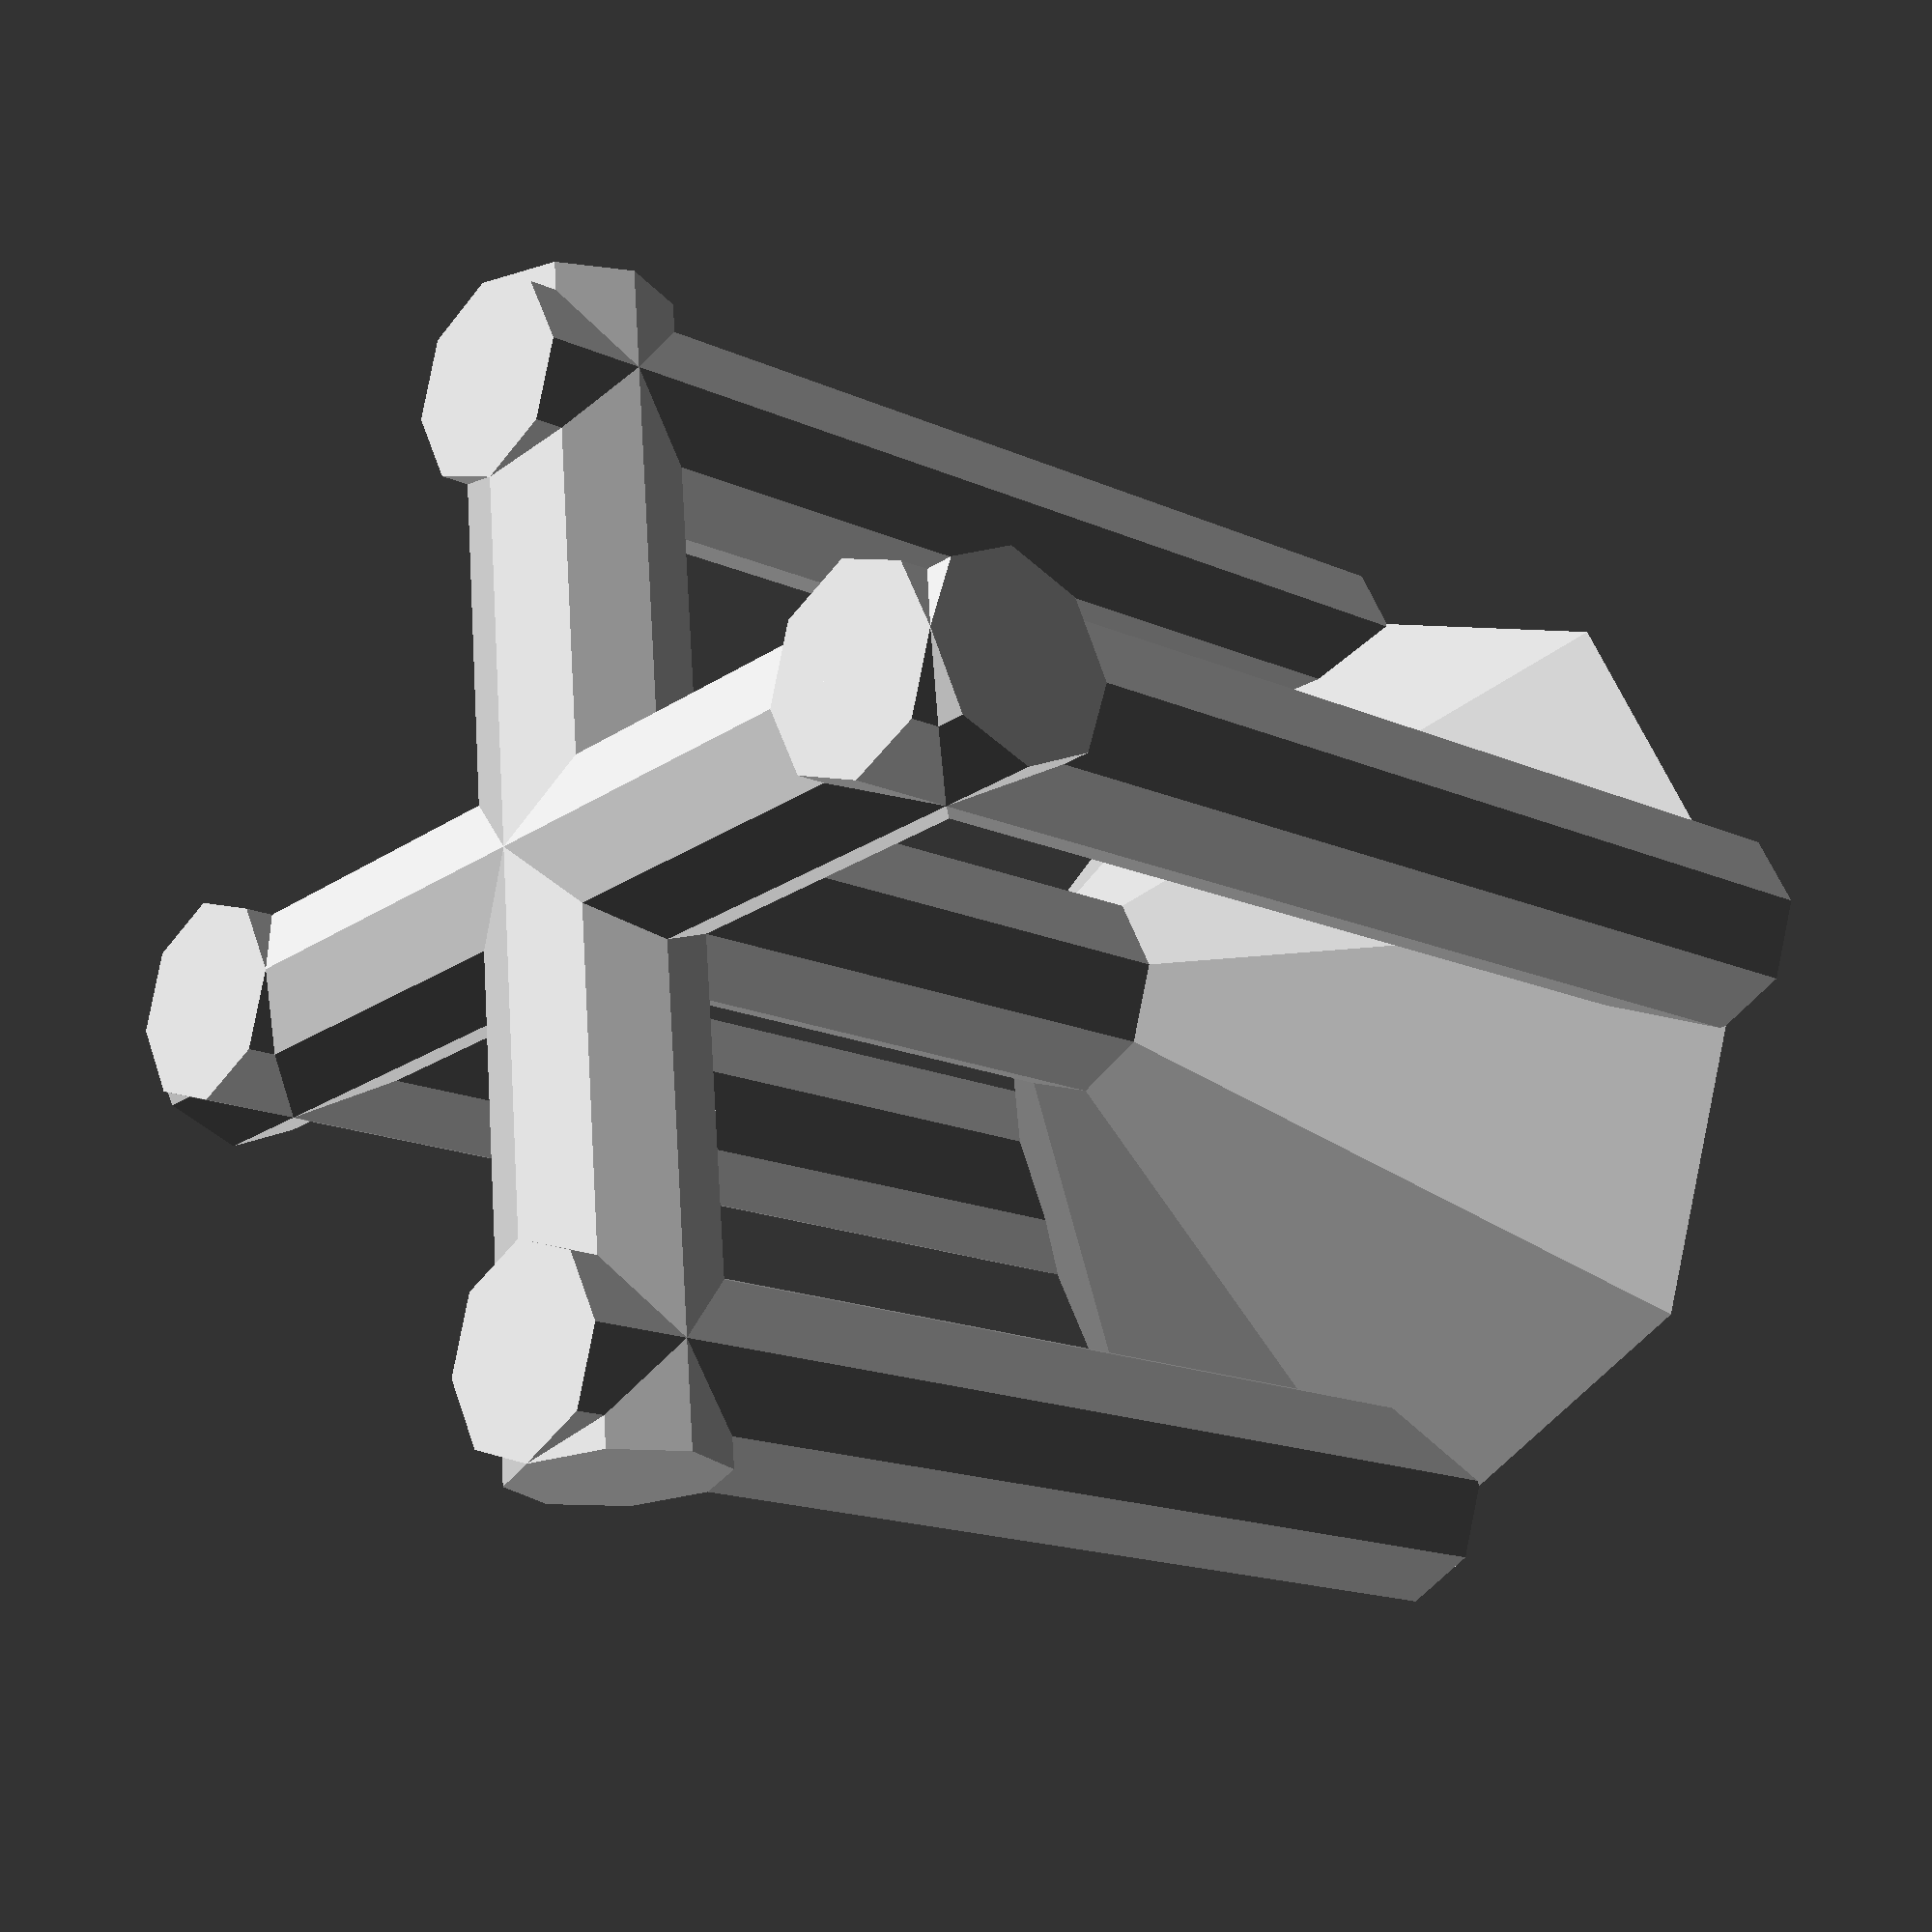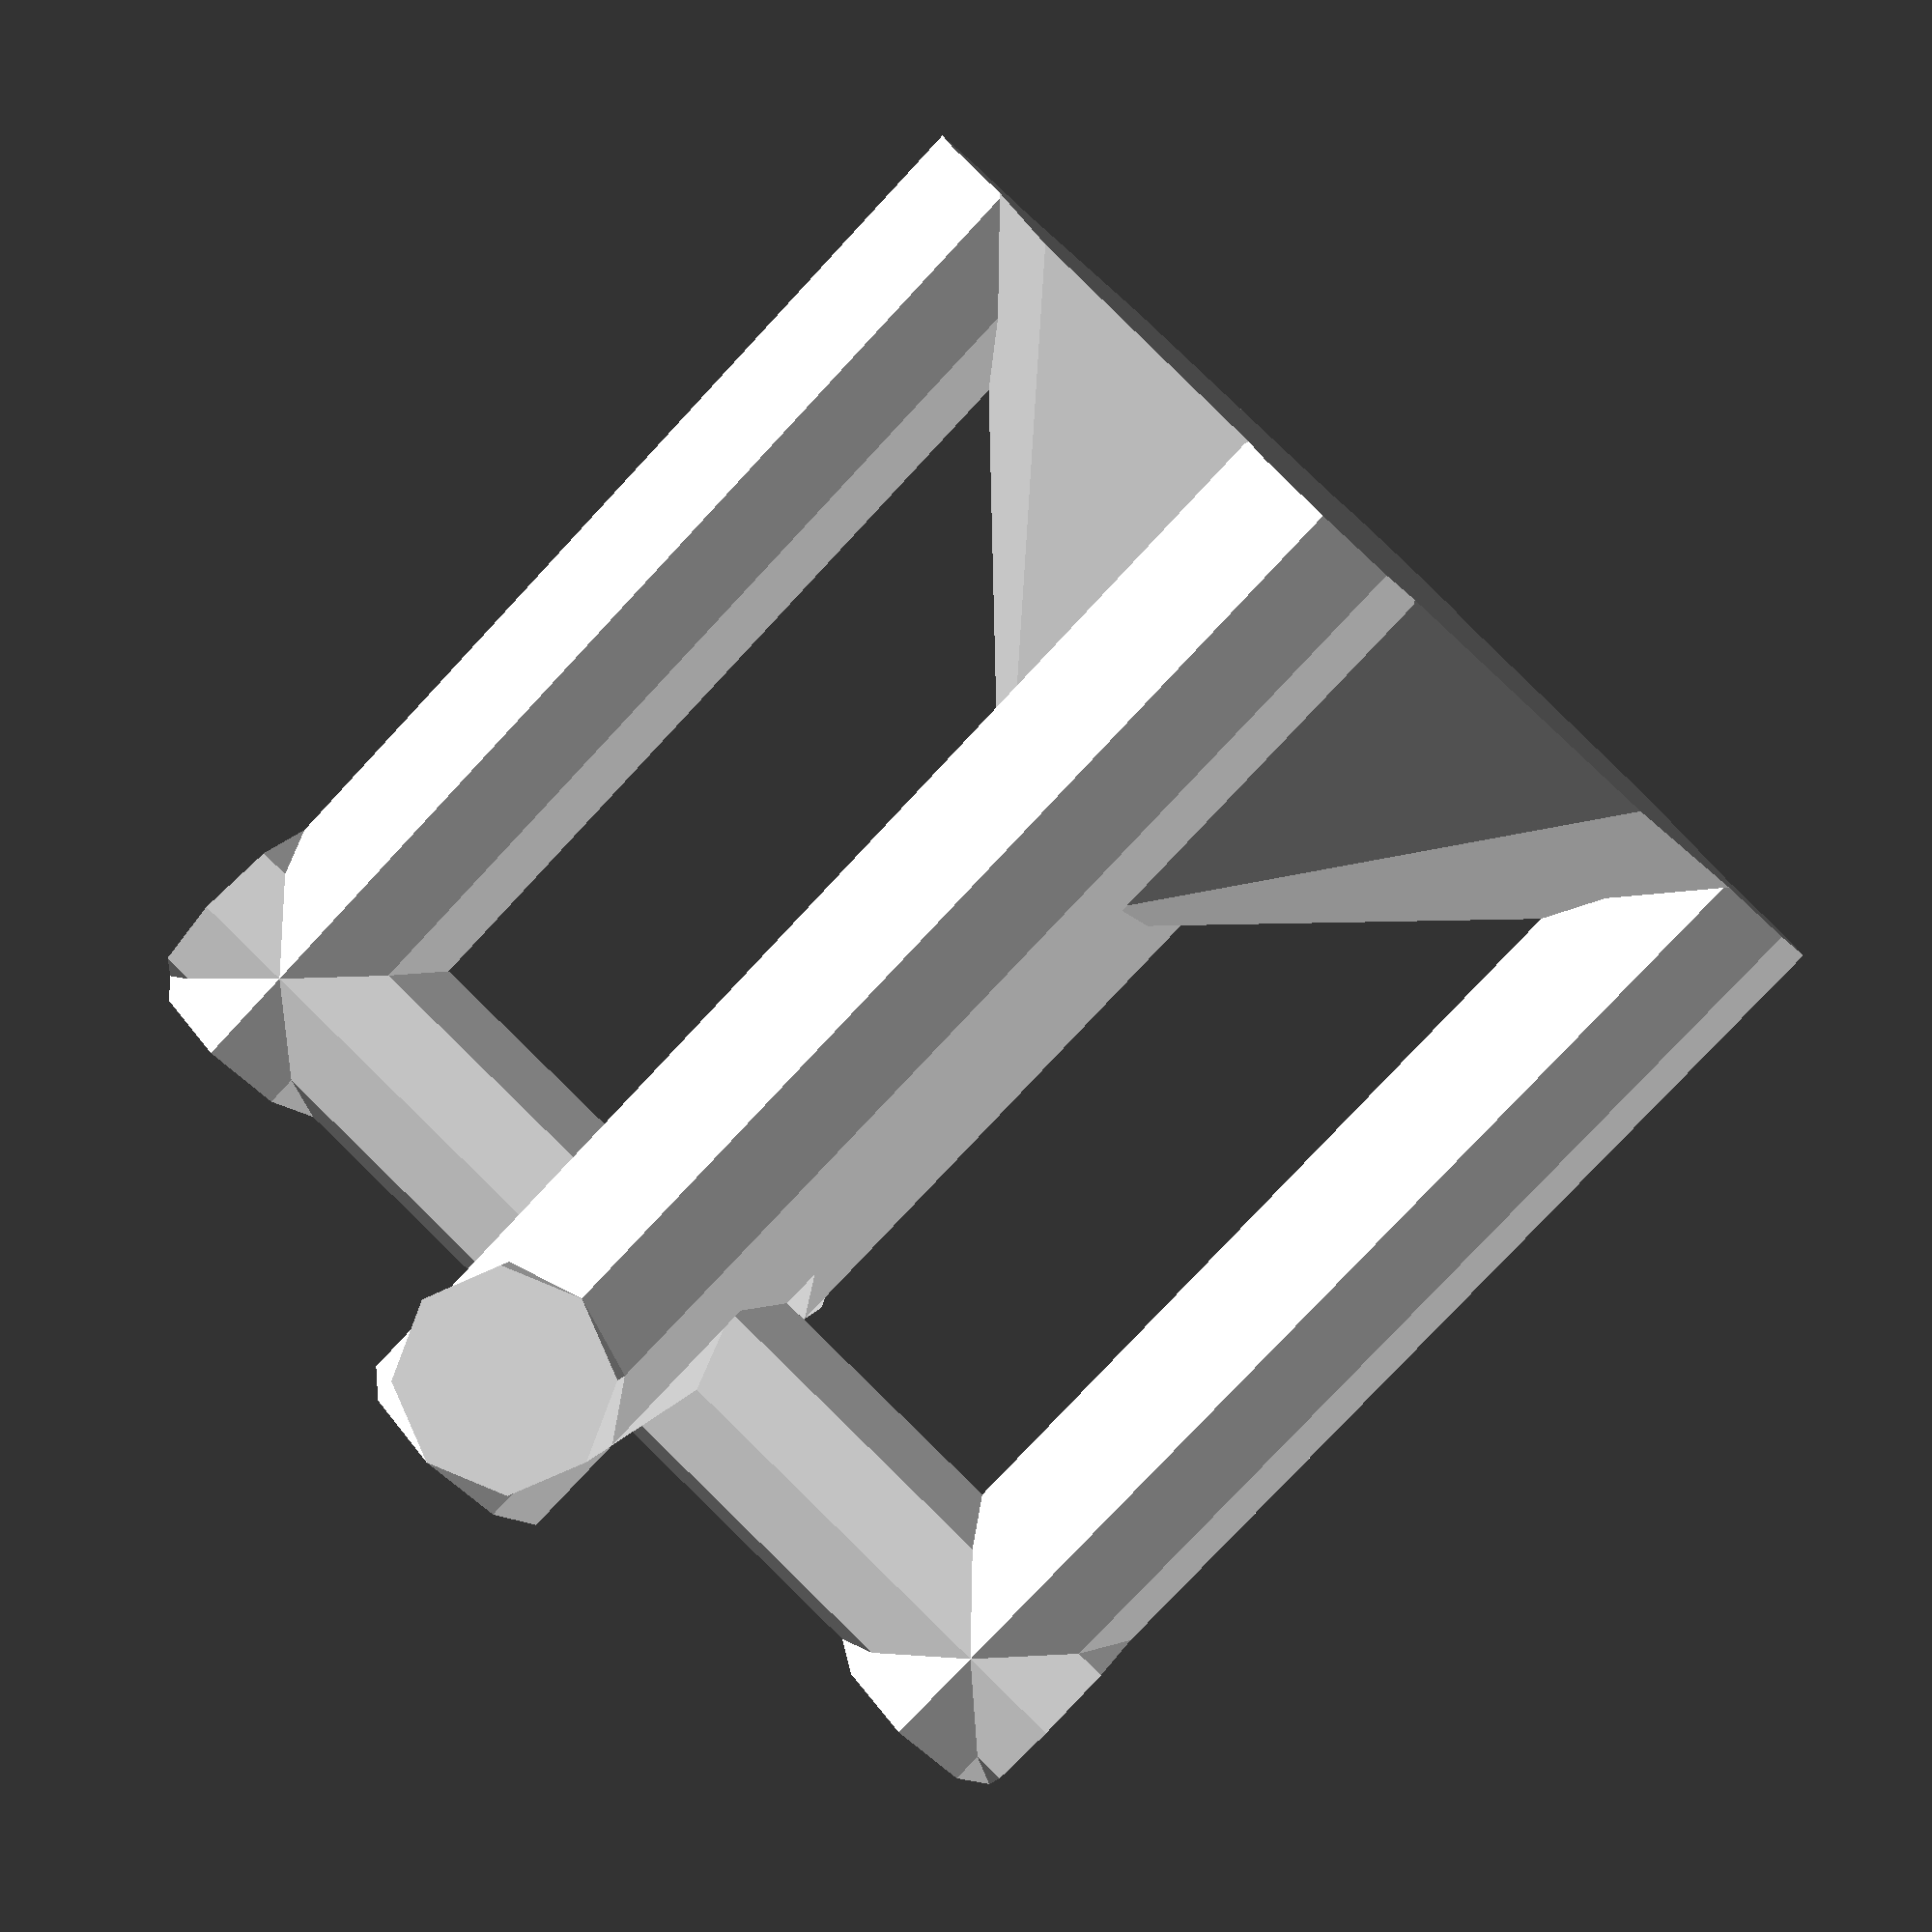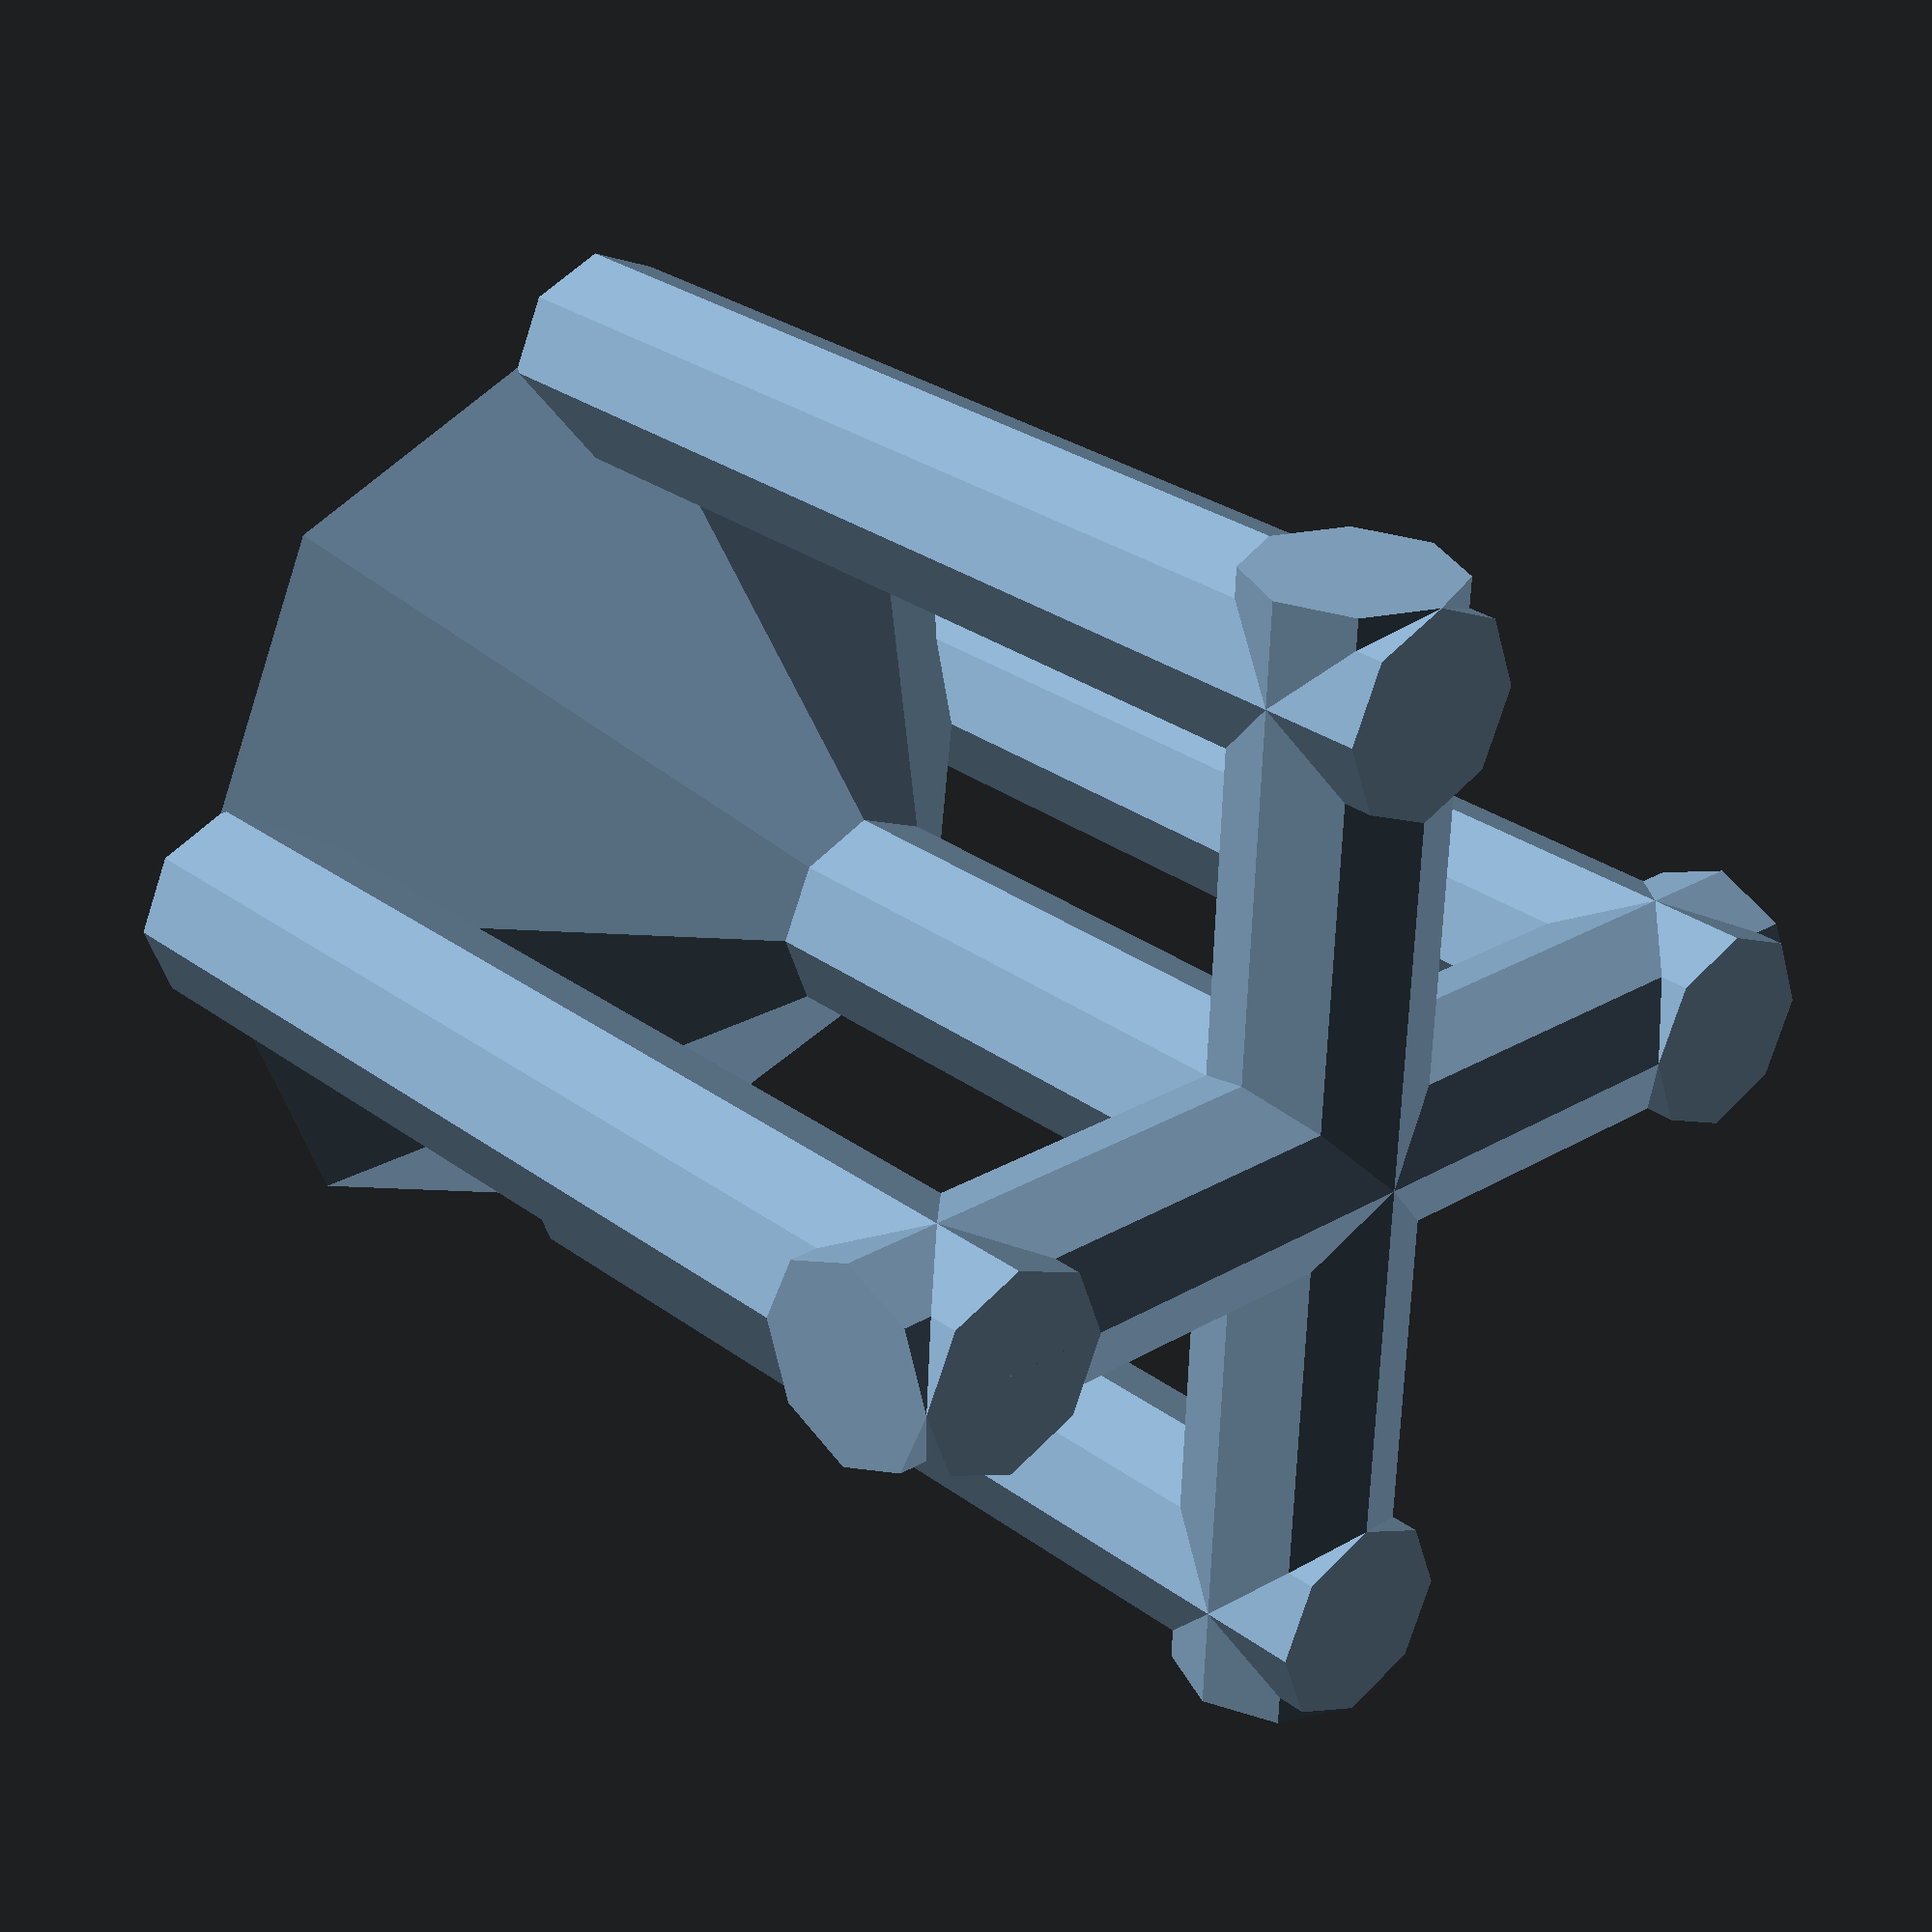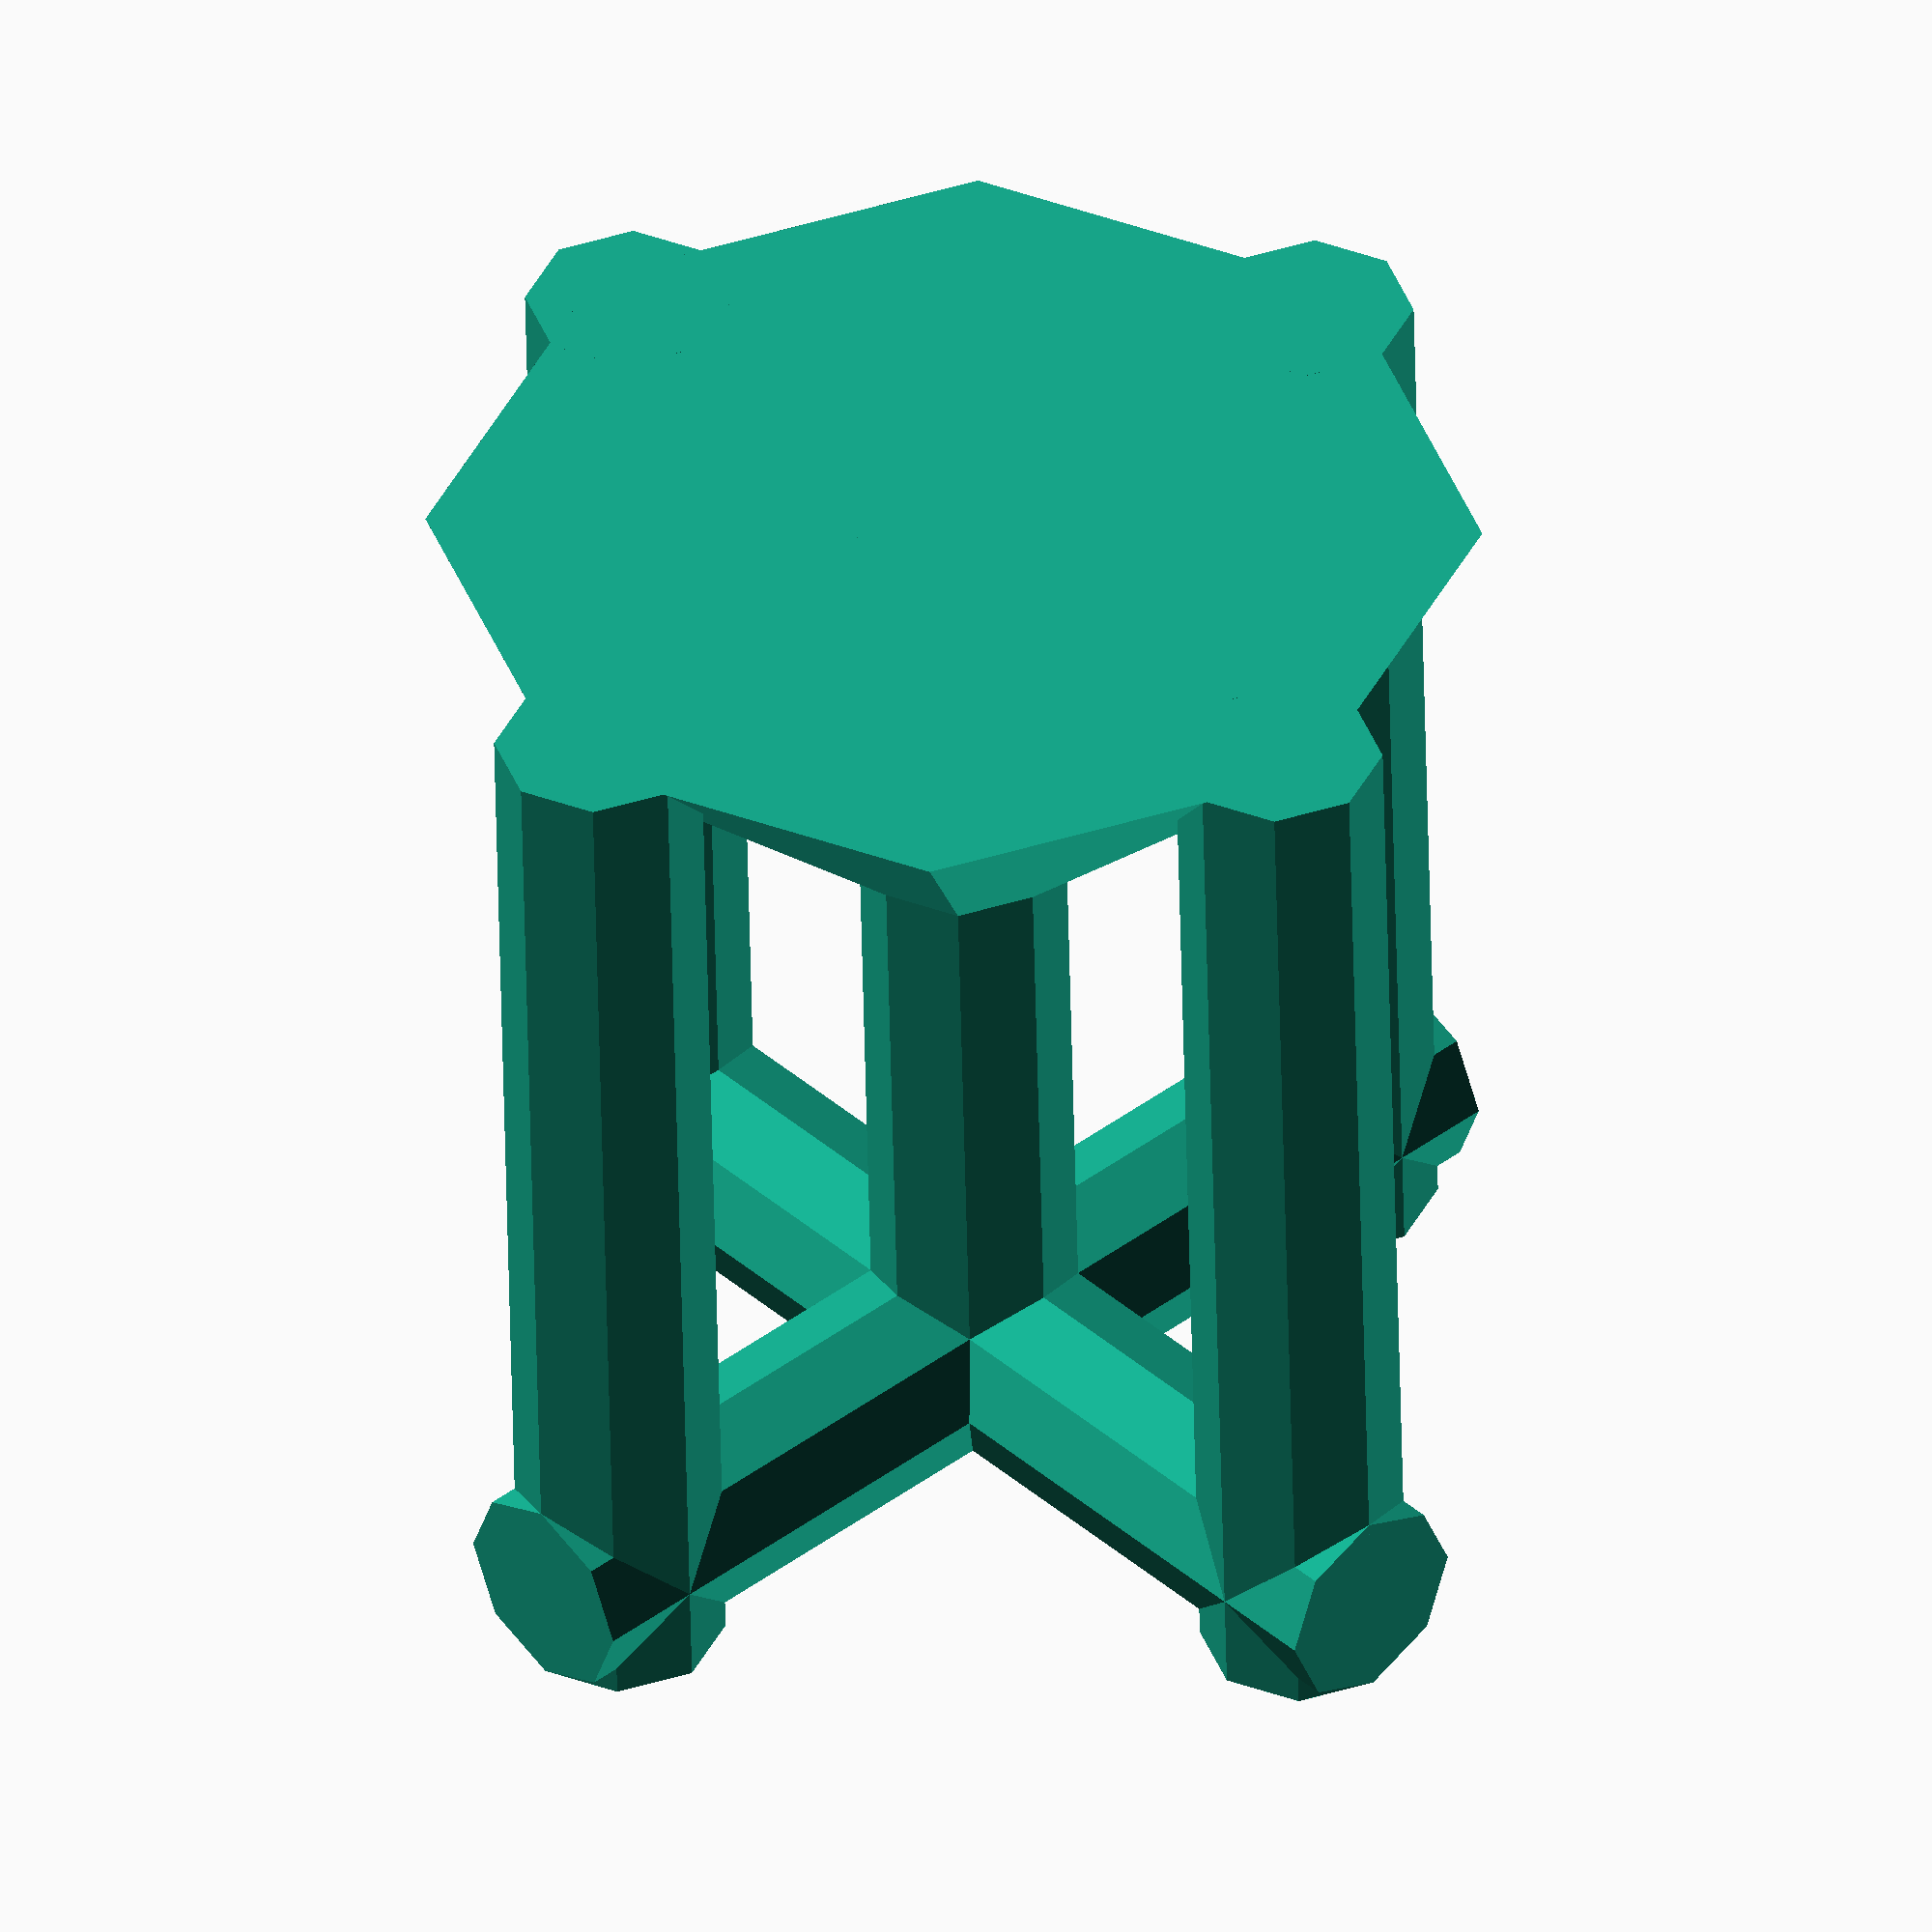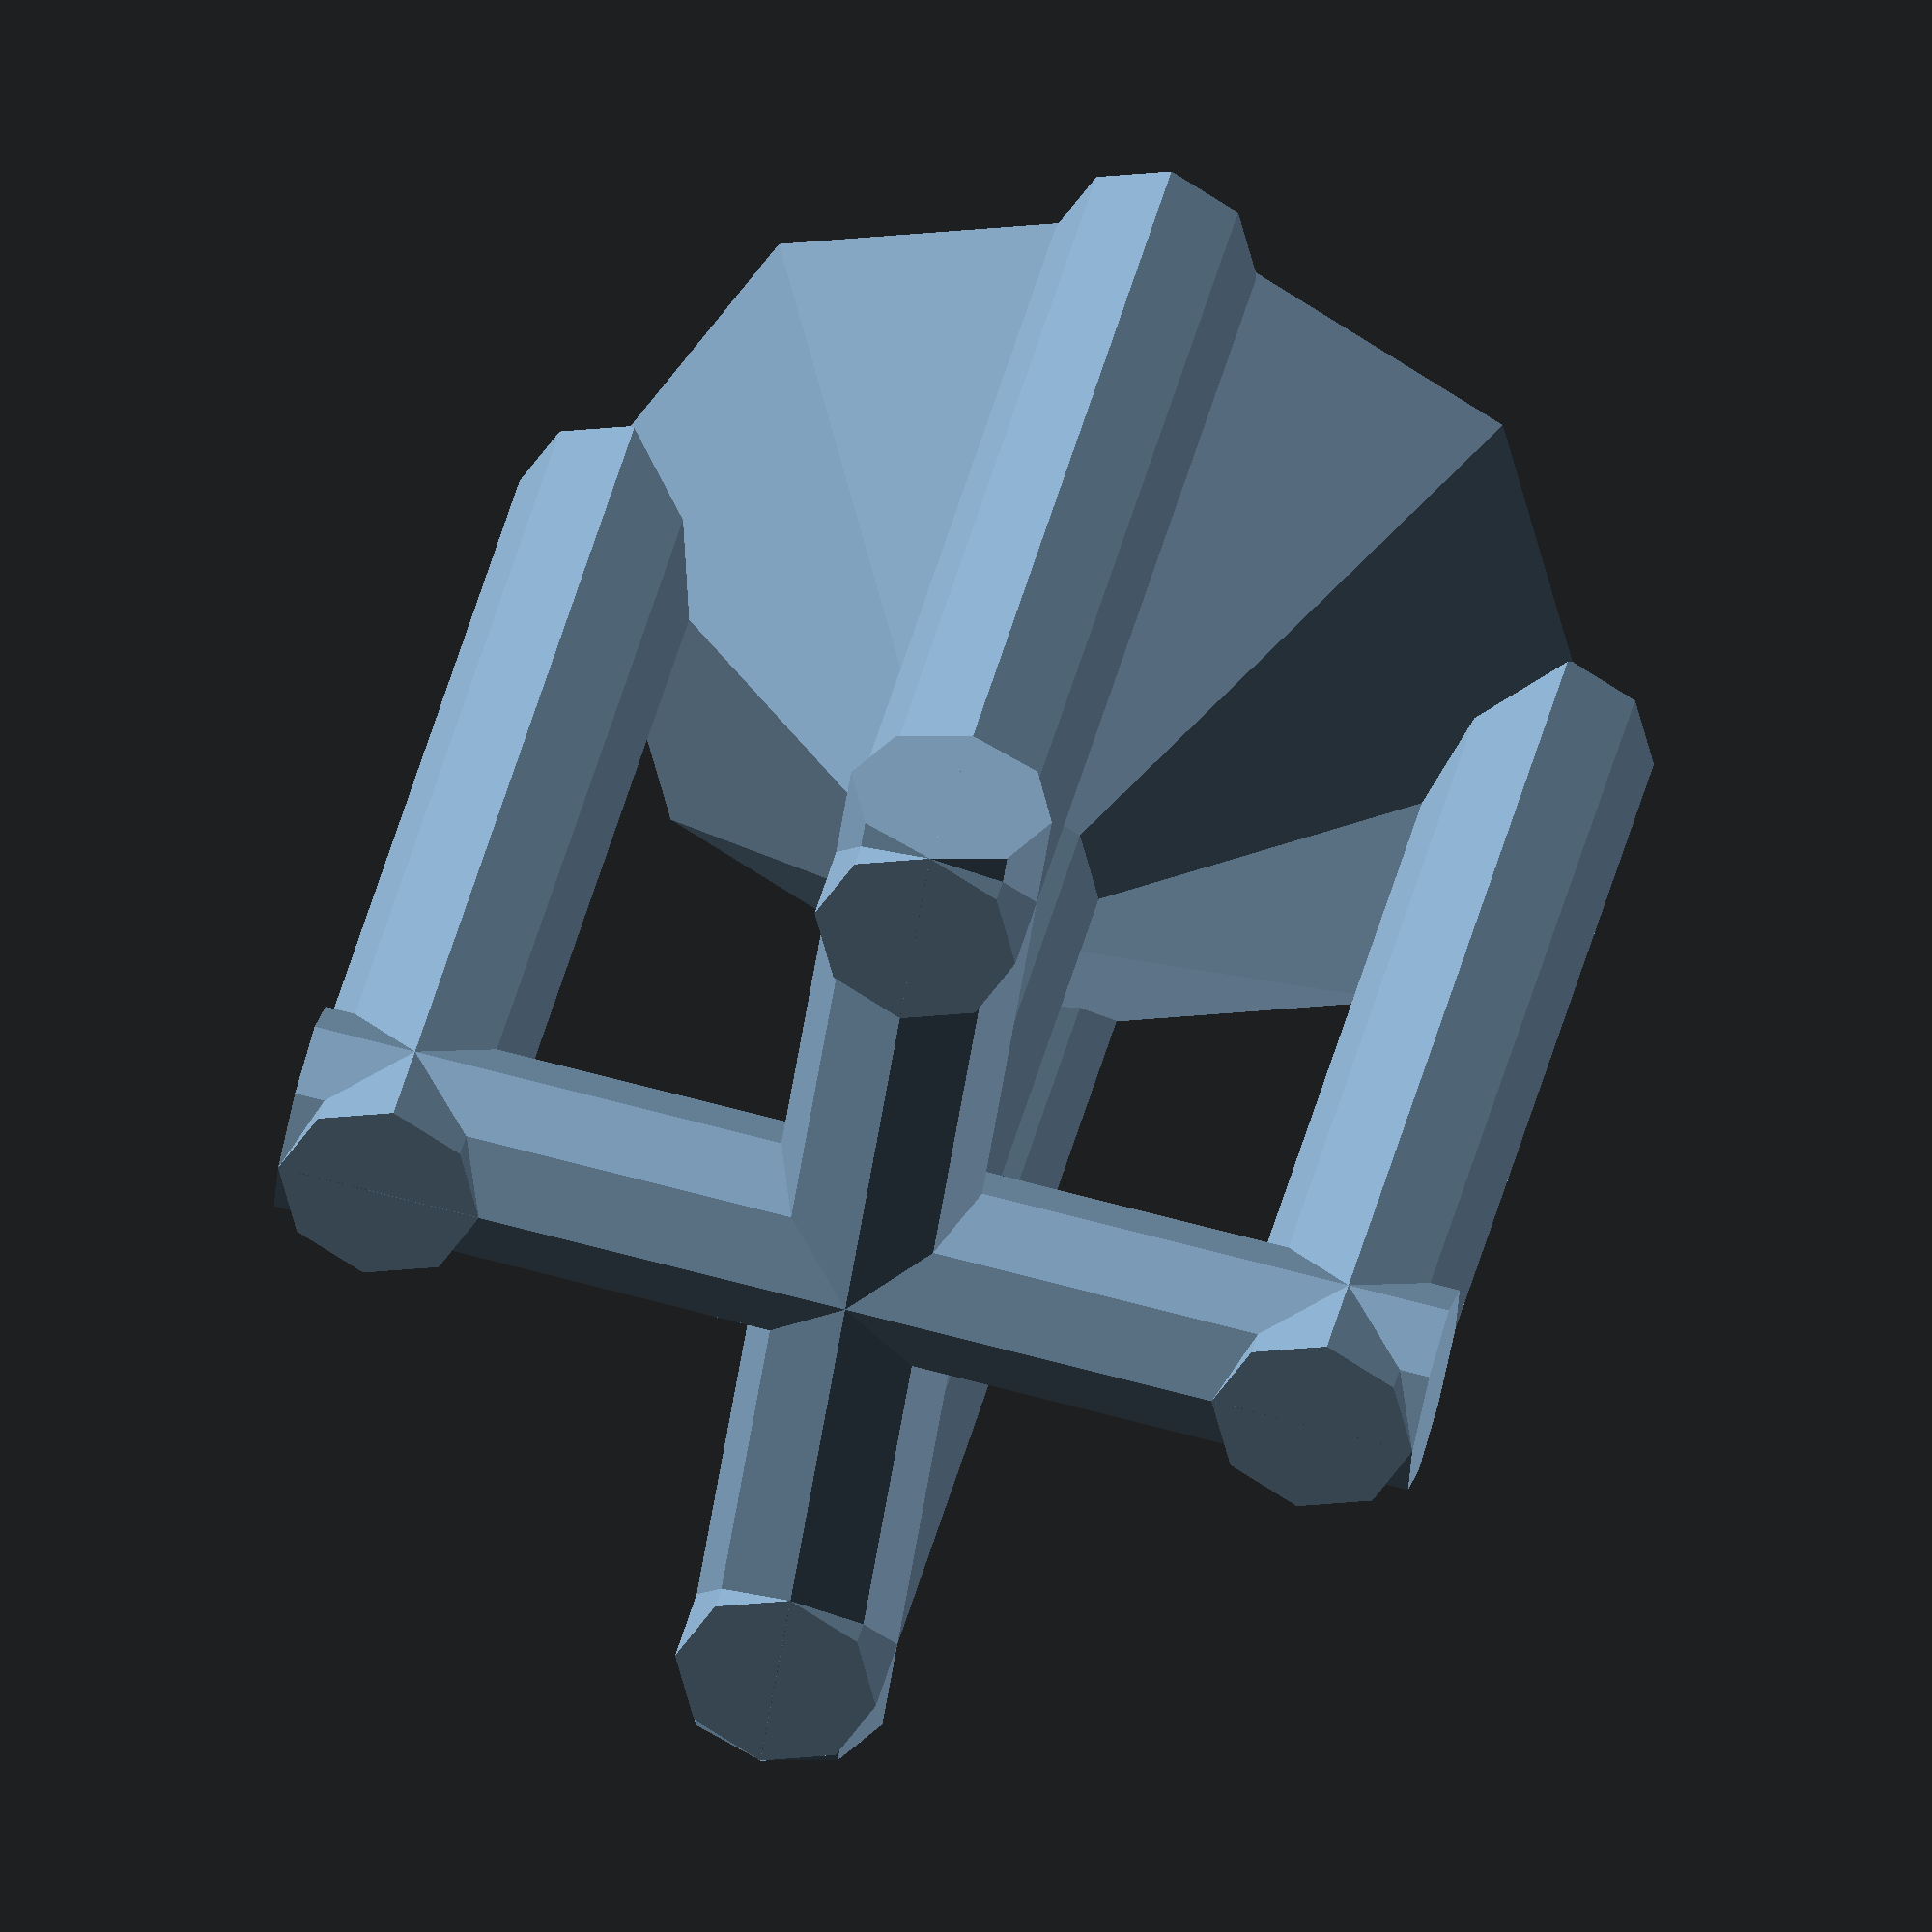
<openscad>
// ClothBot Sewable Connectors

render_part=1; // CB_Sewable_Socket_Holes()
render_part=2; // CB_Sewable_Peg_Holes()

module CB_Sewable_Socket_Holes(extension=0.1
	, hole_d=4.9
	, thread_d=1.0
	, hole_h=1.8
	, thread_h=3.2
	) {
  union() {
    translate([0,0,thread_h-hole_h])
      cylinder($fs=0.1,$fa=15,r=hole_d/2,h=hole_h+extension,center=false);
    for(i=[0:3]) assign(rotAngle=360*i/4+45) {
      rotate([0,0,rotAngle]) translate([hole_d/2-0.75*thread_d/2,0,-extension])
	cylinder($fn=6,r=thread_d/2,h=2*extension+thread_h,center=false);
    }
  }
}

if(render_part==1) {
  echo("Rendering CB_Sewable_Socket_Holes()...");
  CB_Sewable_Socket_Holes();
}

module CB_Sewable_Peg_Holes(extension=0.1
	, peg_d=4.9
	, thread_d=1.0
	, peg_h=1.8
	, thread_h=3.2+1.8
	) {
  union() {
    translate([0,0,-extension]) {
      cylinder($fn=8, r1=peg_d/2+extension,r2=0,h=peg_d/2+extension,center=false);
	cylinder($fn=8,r=thread_d/2,h=extension+thread_h+thread_d/4,center=false);
      for(i=[0:3]) assign(rotAngle=360*i/4+45) {
	rotate([0,0,rotAngle]) translate([peg_d/2-0.25*thread_d/2,0,0])
	  cylinder($fn=8,r=thread_d/2,h=extension+thread_h+thread_d/2,center=false);
	}
    }
    translate([0,0,thread_h]) {
	rotate([45,90,0])
	  cylinder($fn=8,r=thread_d/2,h=peg_d+0.75*thread_d,center=true);
	rotate([-45,90,0])
	  cylinder($fn=8,r=thread_d/2,h=peg_d+0.75*thread_d,center=true);
    }
  }
}

if(render_part==2) {
  echo("Rendering CB_Sewable_Peg_Holes()...");
  CB_Sewable_Peg_Holes();
}

</openscad>
<views>
elev=16.2 azim=309.3 roll=47.2 proj=p view=solid
elev=259.1 azim=33.2 roll=43.0 proj=p view=wireframe
elev=150.7 azim=227.3 roll=222.9 proj=p view=wireframe
elev=229.2 azim=267.4 roll=358.8 proj=o view=wireframe
elev=142.8 azim=233.5 roll=168.0 proj=o view=solid
</views>
